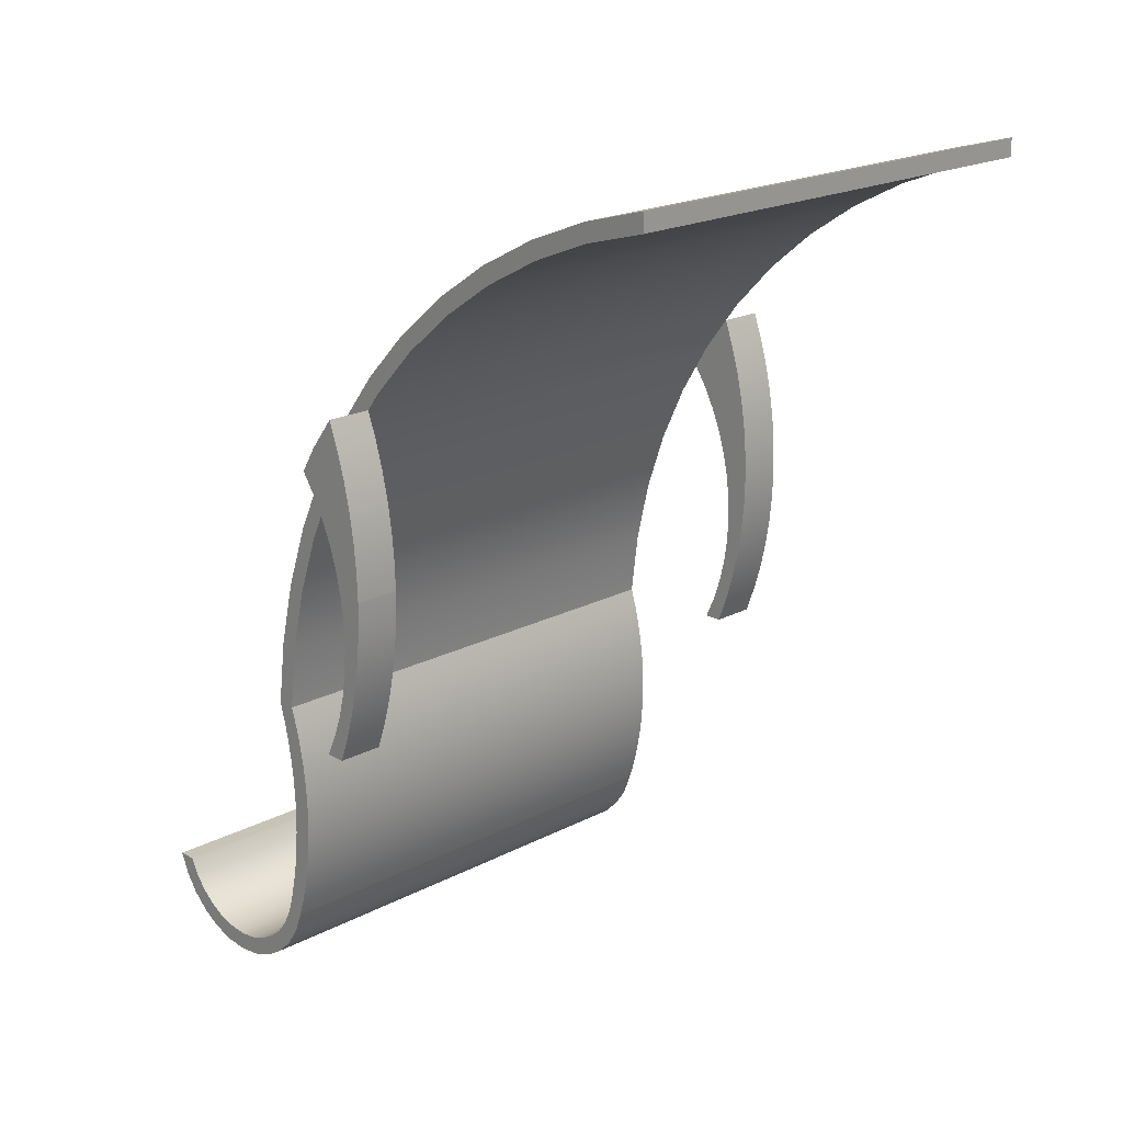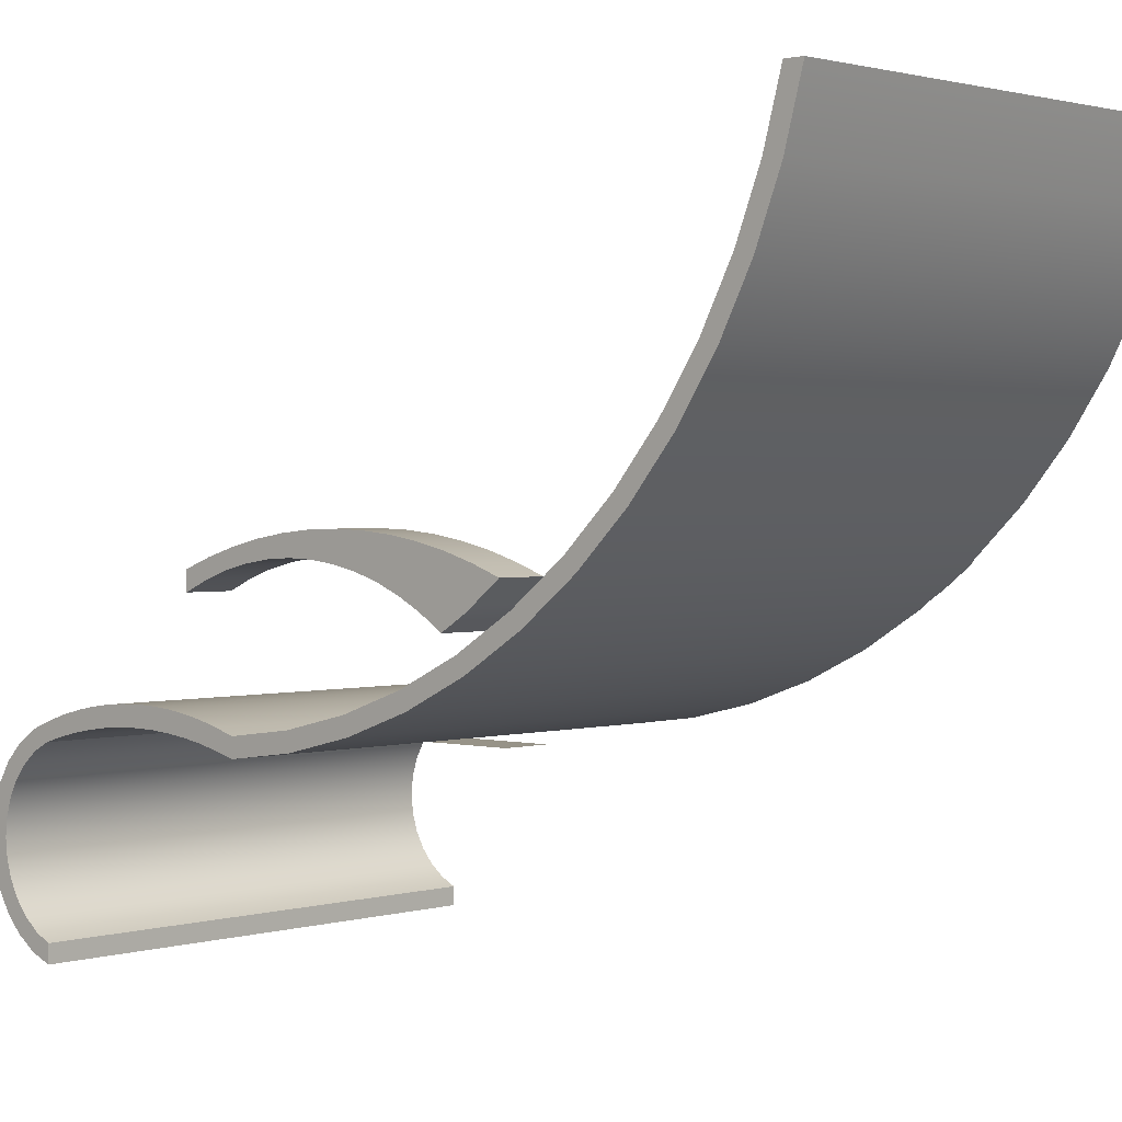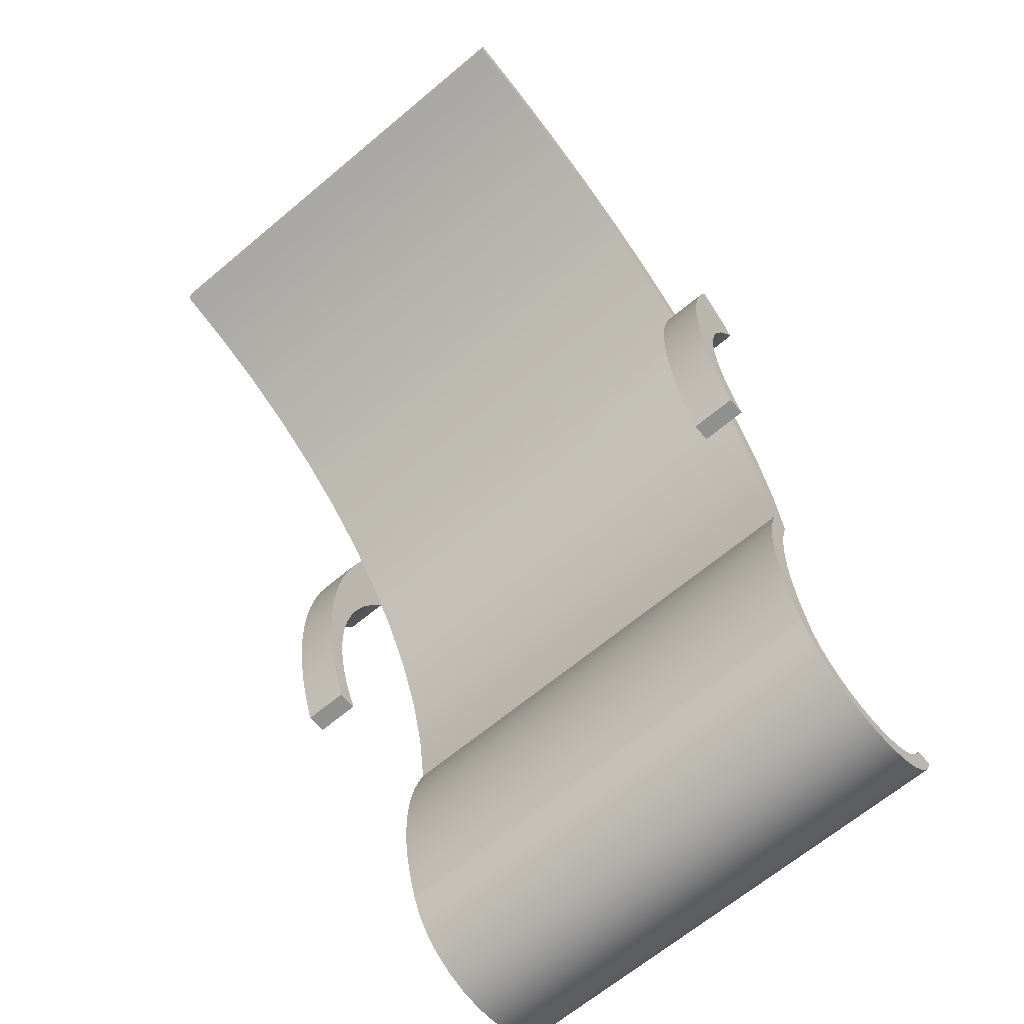
<metadata>
{"format":"obj","ext":"obj","renderer":"f3d","projection":"perspective","resolution":1024,"background":"white","views":[{"elev":19.7,"azim":135.8,"up":"+Z"},{"elev":1.4,"azim":-47.4,"up":"+Y"},{"elev":-65.6,"azim":-139.8,"up":"+Z"}]}
</metadata>
<code>
v 0.02146 -0.06328 0.00221
v -0.01842 -0.06328 -0.06971
v -0.01842 -0.06328 0.00221
v 0.02146 -0.06328 -0.06971
v 0.1951 0.332 0.3836
v -0.1921 0.332 0.3692
v -0.1921 0.332 0.3836
v 0.1951 0.332 0.3692
v -0.1921 0.2802 0.3695
v -0.1921 0.2302 0.3499
v -0.1921 0.282 0.3554
v -0.1921 0.2337 0.3363
v -0.1921 0.1826 0.3251
v -0.1921 0.1878 0.3123
v -0.1921 0.1379 0.2954
v -0.1921 0.1446 0.2835
v -0.1921 0.09658 0.261
v -0.1921 0.1048 0.2502
v -0.1921 0.05919 0.2225
v -0.1921 0.0688 0.2129
v -0.1921 0.02611 0.1802
v -0.1921 0.05693 0.1976
v -0.1921 0.0409 0.177
v -0.1921 -0.002273 0.1346
v -0.1921 0.03694 0.1719
v -0.1921 0.03232 0.1645
v -0.1921 0.02449 0.1518
v -0.1921 0.009632 0.1278
v -0.1921 -0.02564 0.08628
v -0.1921 -0.01283 0.08109
v -0.1921 -0.04372 0.03572
v -0.1921 -0.03017 0.0322
v -0.1921 -0.05632 -0.01647
v -0.1921 -0.04221 -0.01826
v -0.1921 -0.06328 -0.06971
v -0.1921 -0.04881 -0.06971
v -0.1921 -0.04411 -0.08468
v -0.1921 -0.05888 -0.08492
v -0.1921 -0.04024 -0.09988
v -0.1921 -0.05527 -0.1003
v -0.1921 -0.03722 -0.1153
v -0.1921 -0.05245 -0.1159
v -0.1921 -0.03506 -0.1308
v -0.1921 -0.05043 -0.1316
v -0.1921 -0.03376 -0.1464
v -0.1921 -0.04921 -0.1474
v -0.1921 -0.03332 -0.1621
v -0.1921 -0.04881 -0.1632
v -0.1921 -0.03376 -0.1778
v -0.1921 -0.04921 -0.1791
v -0.1921 -0.03506 -0.1934
v -0.1921 -0.05043 -0.1949
v -0.1921 -0.03722 -0.209
v -0.1921 -0.05245 -0.2106
v -0.1921 -0.04024 -0.2244
v -0.1921 -0.05527 -0.2262
v -0.1921 -0.04411 -0.2396
v -0.1921 -0.05888 -0.2416
v -0.1921 -0.04881 -0.2545
v -0.1921 -0.06328 -0.2568
v -0.1921 -0.05551 -0.2716
v -0.1921 -0.06992 -0.2696
v -0.1921 -0.07896 -0.2809
v -0.1921 -0.0657 -0.2869
v -0.1921 -0.09005 -0.2902
v -0.1921 -0.07892 -0.2996
v -0.1921 -0.1028 -0.2971
v -0.1921 -0.1166 -0.3013
v -0.1921 -0.09455 -0.3093
v -0.1921 -0.1309 -0.3027
v -0.1921 -0.192 -0.2696
v -0.1921 -0.2131 -0.2568
v -0.1921 -0.1986 -0.2568
v -0.1921 -0.2059 -0.2737
v -0.1921 -0.1829 -0.2809
v -0.1921 -0.1953 -0.2887
v -0.1921 -0.1718 -0.2902
v -0.1921 -0.1818 -0.301
v -0.1921 -0.1591 -0.2971
v -0.1921 -0.1453 -0.3013
v -0.1921 -0.1659 -0.3102
v -0.1921 -0.1119 -0.3153
v -0.1921 -0.1484 -0.3158
v -0.1921 -0.1301 -0.3175
v 0.1951 0.2802 0.3695
v 0.1951 -0.2059 -0.2737
v 0.1951 -0.1986 -0.2568
v 0.1951 -0.2131 -0.2568
v 0.1951 -0.192 -0.2696
v 0.1951 -0.1829 -0.2809
v 0.1951 -0.1953 -0.2887
v 0.1951 -0.1718 -0.2902
v 0.1951 -0.1818 -0.301
v 0.1951 -0.1591 -0.2971
v 0.1951 -0.1453 -0.3013
v 0.1951 -0.1659 -0.3102
v 0.1951 -0.1309 -0.3027
v 0.1951 -0.09455 -0.3093
v 0.1951 -0.1119 -0.3153
v 0.1951 -0.1484 -0.3158
v 0.1951 -0.1301 -0.3175
v 0.1951 0.2302 0.3499
v 0.1951 0.282 0.3554
v 0.1951 0.2337 0.3363
v 0.1951 0.1826 0.3251
v 0.1951 0.1878 0.3123
v 0.1951 0.1379 0.2954
v 0.1951 0.1446 0.2835
v 0.1951 0.09658 0.261
v 0.1951 0.1048 0.2502
v 0.1951 0.05919 0.2225
v 0.1951 0.0688 0.2129
v 0.1951 0.02611 0.1802
v 0.1951 0.05693 0.1976
v 0.1951 0.03694 0.1719
v 0.1951 -0.002273 0.1346
v 0.1951 0.02449 0.1518
v 0.1951 0.009632 0.1278
v 0.1951 -0.02564 0.08628
v 0.1951 -0.01283 0.08109
v 0.1951 -0.04372 0.03572
v 0.1951 -0.03017 0.0322
v 0.1951 -0.05632 -0.01647
v 0.1951 -0.04221 -0.01826
v 0.1951 -0.06328 -0.06971
v 0.1951 -0.04881 -0.06971
v 0.1951 -0.05888 -0.08492
v 0.1951 -0.04411 -0.08468
v 0.1951 -0.04024 -0.09988
v 0.1951 -0.05527 -0.1003
v 0.1951 -0.03722 -0.1153
v 0.1951 -0.05245 -0.1159
v 0.1951 -0.03506 -0.1308
v 0.1951 -0.05043 -0.1316
v 0.1951 -0.03376 -0.1464
v 0.1951 -0.04921 -0.1474
v 0.1951 -0.03332 -0.1621
v 0.1951 -0.04881 -0.1632
v 0.1951 -0.03376 -0.1778
v 0.1951 -0.04921 -0.1791
v 0.1951 -0.03506 -0.1934
v 0.1951 -0.05043 -0.1949
v 0.1951 -0.03722 -0.209
v 0.1951 -0.05245 -0.2106
v 0.1951 -0.04024 -0.2244
v 0.1951 -0.05527 -0.2262
v 0.1951 -0.04411 -0.2396
v 0.1951 -0.05888 -0.2416
v 0.1951 -0.04881 -0.2545
v 0.1951 -0.06328 -0.2568
v 0.1951 -0.05551 -0.2716
v 0.1951 -0.06992 -0.2696
v 0.1951 -0.07896 -0.2809
v 0.1951 -0.0657 -0.2869
v 0.1951 -0.09005 -0.2902
v 0.1951 -0.07892 -0.2996
v 0.1951 -0.1028 -0.2971
v 0.1951 -0.1166 -0.3013
v -0.2283 0.03232 0.1645
v -0.2283 0.02449 0.1518
v -0.2283 0.05693 0.1976
v -0.2283 0.0409 0.177
v -0.2283 0.03694 0.1719
v 0.2313 0.02449 0.1518
v 0.2313 0.03694 0.1719
v 0.2313 0.05693 0.1976
v -0.2283 0.06484 0.1762
v -0.2283 0.07136 0.1543
v -0.2283 0.07646 0.1321
v -0.2283 0.03519 0.1356
v -0.2283 0.04436 0.1184
v -0.2283 0.08012 0.1095
v -0.2283 0.05194 0.1005
v -0.2283 0.08232 0.08678
v -0.2283 0.05786 0.0819
v -0.2283 0.08306 0.06396
v -0.2283 0.06206 0.06289
v -0.2283 0.08232 0.04113
v -0.2283 0.06452 0.04358
v -0.2283 0.0652 0.02412
v -0.2283 0.08012 0.0184
v -0.2283 0.06412 0.004678
v -0.2283 0.07646 -0.004144
v -0.2283 0.06127 -0.01458
v -0.2283 0.07136 -0.02641
v -0.2283 0.05668 -0.0335
v -0.2283 0.06484 -0.04829
v -0.2283 0.0504 -0.05193
v -0.2283 0.05693 -0.06971
v -0.2283 0.04246 -0.06971
v -0.1921 0.03519 0.1356
v 0.1951 0.06476 0.1762
v 0.1951 0.07122 0.1543
v 0.1951 0.0763 0.1321
v 0.1951 0.03544 0.1357
v 0.1951 0.04484 0.1186
v 0.1951 0.07998 0.1096
v 0.1951 0.0526 0.1006
v 0.1951 0.08223 0.08688
v 0.1951 0.05865 0.08207
v 0.1951 0.08306 0.06408
v 0.1951 0.06294 0.06302
v 0.1951 0.08305 0.06396
v 0.1951 0.08245 0.04128
v 0.1951 0.06543 0.04365
v 0.1951 0.06609 0.02414
v 0.1951 0.08041 0.01856
v 0.1951 0.06493 0.004642
v 0.1951 0.07695 -0.003992
v 0.1951 0.06195 -0.01465
v 0.1951 0.07208 -0.02627
v 0.1951 0.05718 -0.03358
v 0.1951 0.06582 -0.04821
v 0.1951 0.05067 -0.05199
v 0.1951 0.0582 -0.06971
v 0.1951 0.04246 -0.06971
v 0.2313 0.03544 0.1357
v 0.2313 0.06476 0.1762
v 0.2313 0.07122 0.1543
v 0.2313 0.0763 0.1321
v 0.2313 0.04484 0.1186
v 0.2313 0.07998 0.1096
v 0.2313 0.0526 0.1006
v 0.2313 0.08223 0.08688
v 0.2313 0.05865 0.08207
v 0.2313 0.08306 0.06408
v 0.2313 0.06294 0.06302
v 0.2313 0.08305 0.06396
v 0.2313 0.08245 0.04128
v 0.2313 0.06543 0.04365
v 0.2313 0.06609 0.02414
v 0.2313 0.08041 0.01856
v 0.2313 0.06493 0.004642
v 0.2313 0.07695 -0.003992
v 0.2313 0.06195 -0.01465
v 0.2313 0.07208 -0.02627
v 0.2313 0.05718 -0.03358
v 0.2313 0.06582 -0.04821
v 0.2313 0.05067 -0.05199
v 0.2313 0.0582 -0.06971
v 0.2313 0.04246 -0.06971
v -0.1921 0.04246 -0.06971
v -0.1921 0.05693 -0.06971
v -0.1921 0.0504 -0.05193
v -0.1921 0.05668 -0.0335
v -0.1921 0.06127 -0.01458
v -0.1921 0.06412 0.004678
v -0.1921 0.0652 0.02412
v -0.1921 0.06452 0.04358
v -0.1921 0.06206 0.06289
v -0.1921 0.05786 0.0819
v -0.1921 0.05194 0.1005
v -0.1921 0.04436 0.1184
v -0.1921 0.06484 0.1762
v -0.1921 0.07136 0.1543
v -0.1921 0.07646 0.1321
v -0.1921 0.08012 0.1095
v -0.1921 0.08232 0.08678
v -0.1921 0.08306 0.06396
v -0.1921 0.08232 0.04113
v -0.1921 0.08012 0.0184
v -0.1921 0.07646 -0.004144
v -0.1921 0.07136 -0.02641
v -0.1921 0.06484 -0.04829
v -0.01842 -0.04633 0.02966
v -0.01842 -0.03454 0.05969
v -0.01842 -0.02828 0.09133
v -0.01842 -0.02775 0.1236
v -0.01842 -0.03298 0.1554
v -0.01842 -0.04378 0.1858
v -0.01842 -0.05982 0.2138
v -0.01842 -0.08059 0.2385
v -0.01842 -0.1054 0.2591
v -0.01842 -0.1335 0.2749
v -0.01842 -0.164 0.2855
v -0.01842 -0.1959 0.2905
v 0.02146 -0.1959 0.2905
v 0.02196 -0.1639 0.2858
v 0.02238 -0.1332 0.2753
v 0.02274 -0.1049 0.2596
v 0.02299 -0.07995 0.239
v 0.02315 -0.05906 0.2143
v 0.02321 -0.04295 0.1862
v 0.02315 -0.03213 0.1557
v 0.02299 -0.02695 0.1237
v 0.02274 -0.0276 0.09138
v 0.02238 -0.03404 0.05967
v 0.02196 -0.04606 0.02962
v 0.1781 -0.1959 0.2905
v 0.1781 -0.2131 0.2905
v -0.1921 -0.1959 0.2905
v -0.1921 -0.2131 0.2905
g SketchUp_ID2
f 1 2 3
f 2 1 4
g SketchUp_ID2
f 4 1 2
f 3 2 1
g SketchUp_ID17
f 5 6 7
f 6 5 8
f 6 9 7
f 9 6 10
f 10 6 11
f 10 11 12
f 10 12 13
f 13 12 14
f 13 14 15
f 15 14 16
f 15 16 17
f 17 16 18
f 17 18 19
f 19 18 20
f 19 20 21
f 21 20 22
f 21 22 23
f 21 23 24
f 24 23 25
f 24 25 26
f 24 26 27
f 24 27 28
f 24 28 29
f 29 28 30
f 29 30 31
f 31 30 32
f 31 32 33
f 33 32 34
f 33 34 35
f 35 34 36
f 35 36 37
f 35 37 38
f 38 37 39
f 38 39 40
f 40 39 41
f 40 41 42
f 42 41 43
f 42 43 44
f 44 43 45
f 44 45 46
f 46 45 47
f 46 47 48
f 48 47 49
f 48 49 50
f 50 49 51
f 50 51 52
f 52 51 53
f 52 53 54
f 54 53 55
f 54 55 56
f 56 55 57
f 56 57 58
f 58 57 59
f 58 59 60
f 60 59 61
f 60 61 62
f 62 61 63
f 63 61 64
f 63 64 65
f 65 64 66
f 65 66 67
f 67 66 68
f 68 66 69
f 68 69 70
f 71 72 73
f 72 71 74
f 74 71 75
f 74 75 76
f 76 75 77
f 76 77 78
f 78 77 79
f 78 79 80
f 78 80 81
f 81 80 70
f 81 70 69
f 81 69 82
f 81 82 83
f 83 82 84
f 5 9 85
f 9 5 7
f 86 87 88
f 87 86 89
f 89 86 90
f 90 86 91
f 90 91 92
f 92 91 93
f 92 93 94
f 94 93 95
f 95 93 96
f 95 96 97
f 97 96 98
f 98 96 99
f 99 96 100
f 99 100 101
f 85 8 5
f 8 85 102
f 8 102 103
f 103 102 104
f 104 102 105
f 104 105 106
f 106 105 107
f 106 107 108
f 108 107 109
f 108 109 110
f 110 109 111
f 110 111 112
f 112 111 113
f 112 113 114
f 114 113 115
f 115 113 116
f 115 116 117
f 117 116 118
f 118 116 119
f 118 119 120
f 120 119 121
f 120 121 122
f 122 121 123
f 122 123 124
f 124 123 125
f 124 125 126
f 126 125 127
f 126 127 128
f 128 127 129
f 129 127 130
f 129 130 131
f 131 130 132
f 131 132 133
f 133 132 134
f 133 134 135
f 135 134 136
f 135 136 137
f 137 136 138
f 137 138 139
f 139 138 140
f 139 140 141
f 141 140 142
f 141 142 143
f 143 142 144
f 143 144 145
f 145 144 146
f 145 146 147
f 147 146 148
f 147 148 149
f 149 148 150
f 149 150 151
f 151 150 152
f 151 152 153
f 151 153 154
f 154 153 155
f 154 155 156
f 156 155 157
f 156 157 158
f 156 158 98
f 98 158 97
f 27 159 160
f 159 27 26
f 87 72 88
f 72 87 73
f 87 71 73
f 71 87 89
f 89 75 71
f 75 89 90
f 92 75 90
f 75 92 77
f 94 77 92
f 77 94 79
f 95 79 94
f 79 95 80
f 97 80 95
f 80 97 70
f 158 70 97
f 70 158 68
f 157 68 158
f 68 157 67
f 155 67 157
f 67 155 65
f 153 65 155
f 65 153 63
f 153 62 63
f 62 153 152
f 152 60 62
f 60 152 150
f 150 58 60
f 58 150 148
f 148 56 58
f 56 148 146
f 146 54 56
f 54 146 144
f 144 52 54
f 52 144 142
f 142 50 52
f 50 142 140
f 140 48 50
f 48 140 138
f 138 46 48
f 46 138 136
f 136 44 46
f 44 136 134
f 134 42 44
f 42 134 132
f 132 40 42
f 40 132 130
f 130 38 40
f 38 130 127
f 127 35 38
f 35 127 2
f 2 127 4
f 4 127 125
f 2 33 35
f 33 2 123
f 123 2 4
f 123 4 125
f 123 31 33
f 31 123 121
f 121 29 31
f 29 121 119
f 119 24 29
f 24 119 116
f 24 113 21
f 113 24 116
f 113 19 21
f 19 113 111
f 111 17 19
f 17 111 109
f 107 17 109
f 17 107 15
f 105 15 107
f 15 105 13
f 102 13 105
f 13 102 10
f 85 10 102
f 10 85 9
f 23 161 162
f 161 23 22
f 25 162 163
f 162 25 23
f 26 163 159
f 163 26 25
f 164 115 117
f 115 164 165
f 165 114 115
f 114 165 166
f 167 162 161
f 162 167 163
f 163 167 168
f 163 168 159
f 159 168 160
f 160 168 169
f 160 169 170
f 170 169 171
f 171 169 172
f 171 172 173
f 173 172 174
f 173 174 175
f 175 174 176
f 175 176 177
f 177 176 178
f 177 178 179
f 179 178 180
f 180 178 181
f 180 181 182
f 182 181 183
f 182 183 184
f 184 183 185
f 184 185 186
f 186 185 187
f 186 187 188
f 188 187 189
f 188 189 190
f 191 160 170
f 160 191 27
f 192 115 114
f 115 192 193
f 115 193 117
f 117 193 194
f 117 194 195
f 195 194 196
f 196 194 197
f 196 197 198
f 198 197 199
f 198 199 200
f 200 199 201
f 200 201 202
f 202 201 203
f 202 203 204
f 202 204 205
f 205 204 206
f 206 204 207
f 206 207 208
f 208 207 209
f 208 209 210
f 210 209 211
f 210 211 212
f 212 211 213
f 212 213 214
f 214 213 215
f 214 215 216
f 217 117 195
f 117 217 164
f 165 218 166
f 218 165 219
f 219 165 164
f 219 164 220
f 220 164 217
f 220 217 221
f 220 221 222
f 222 221 223
f 222 223 224
f 224 223 225
f 224 225 226
f 226 225 227
f 226 227 228
f 228 227 229
f 229 227 230
f 229 230 231
f 229 231 232
f 232 231 233
f 232 233 234
f 234 233 235
f 234 235 236
f 236 235 237
f 236 237 238
f 238 237 239
f 238 239 240
f 240 239 241
f 189 242 190
f 242 189 243
f 242 188 190
f 188 242 244
f 244 186 188
f 186 244 245
f 245 184 186
f 184 245 246
f 246 182 184
f 182 246 247
f 247 180 182
f 180 247 248
f 248 179 180
f 179 248 249
f 249 177 179
f 177 249 250
f 250 175 177
f 175 250 251
f 251 173 175
f 173 251 252
f 252 171 173
f 171 252 253
f 253 170 171
f 170 253 191
f 27 254 22
f 254 27 255
f 255 27 256
f 256 27 191
f 256 191 253
f 256 253 257
f 257 253 252
f 257 252 258
f 258 252 251
f 258 251 259
f 259 251 250
f 259 250 260
f 260 250 249
f 260 249 248
f 260 248 261
f 261 248 247
f 261 247 262
f 262 247 246
f 262 246 263
f 263 246 245
f 263 245 264
f 264 245 244
f 264 244 243
f 243 244 242
f 216 240 241
f 240 216 215
f 241 214 216
f 214 241 239
f 239 212 214
f 212 239 237
f 212 235 210
f 235 212 237
f 235 208 210
f 208 235 233
f 233 206 208
f 206 233 231
f 231 205 206
f 205 231 230
f 230 202 205
f 202 230 227
f 227 200 202
f 200 227 225
f 225 198 200
f 198 225 223
f 223 196 198
f 196 223 221
f 221 195 196
f 195 221 217
g SketchUp_ID30
f 124 36 34
f 36 124 126
f 126 37 36
f 37 126 128
f 122 34 32
f 34 122 124
f 128 39 37
f 39 128 129
f 120 32 30
f 32 120 122
f 129 41 39
f 41 129 131
f 118 30 28
f 30 118 120
f 131 43 41
f 43 131 133
f 115 26 25
f 26 115 27
f 27 115 28
f 28 115 118
f 118 115 117
f 133 45 43
f 45 133 135
f 112 22 20
f 22 112 23
f 23 112 25
f 25 112 115
f 115 112 114
f 135 47 45
f 47 135 137
f 110 20 18
f 20 110 112
f 137 49 47
f 49 137 139
f 16 110 18
f 110 16 108
f 139 51 49
f 51 139 141
f 14 108 16
f 108 14 106
f 141 53 51
f 53 141 143
f 12 106 14
f 106 12 104
f 143 55 53
f 55 143 145
f 11 104 12
f 104 11 103
f 145 57 55
f 57 145 147
f 6 103 11
f 103 6 8
f 147 59 57
f 59 147 149
g SketchUp_ID43
f 86 72 74
f 72 86 88
f 91 74 76
f 74 91 86
f 78 91 76
f 91 78 93
f 81 93 78
f 93 81 96
f 83 96 81
f 96 83 100
f 84 100 83
f 100 84 101
f 82 101 84
f 101 82 99
f 69 99 82
f 99 69 98
f 66 98 69
f 98 66 156
f 64 156 66
f 156 64 154
f 151 64 61
f 64 151 154
f 149 61 59
f 61 149 151
g SketchUp_ID56
f 226 203 201
f 203 226 228
f 224 201 199
f 201 224 226
f 228 204 203
f 204 228 229
f 222 199 197
f 199 222 224
f 229 207 204
f 207 229 232
f 220 197 194
f 197 220 222
f 232 209 207
f 209 232 234
f 219 194 193
f 194 219 220
f 234 211 209
f 211 234 236
f 218 193 192
f 193 218 219
f 236 213 211
f 213 236 238
f 166 192 114
f 192 166 218
f 238 215 213
f 215 238 240
g SketchUp_ID64
f 22 167 161
f 167 22 254
f 254 168 167
f 168 254 255
f 255 169 168
f 169 255 256
f 256 172 169
f 172 256 257
f 257 174 172
f 174 257 258
f 258 176 174
f 176 258 259
f 259 178 176
f 178 259 260
f 260 181 178
f 181 260 261
f 261 183 181
f 183 261 262
f 262 185 183
f 185 262 263
f 263 187 185
f 187 263 264
f 264 189 187
f 189 264 243
g SketchUp_ID72
f 23 27 22
f 27 23 25
f 27 25 26
g SketchUp_ID72
f 26 25 27
f 25 23 27
f 22 27 23
g SketchUp_ID82
l 3 265
l 265 266
l 266 267
l 267 268
l 268 269
l 269 270
l 270 271
l 271 272
l 272 273
l 273 274
l 274 275
l 275 276
l 277 278
l 278 279
l 279 280
l 280 281
l 281 282
l 282 283
l 283 284
l 284 285
l 285 286
l 286 287
l 287 288
l 288 1
l 276 277
l 277 289
l 289 290
l 291 276
l 291 292

</code>
